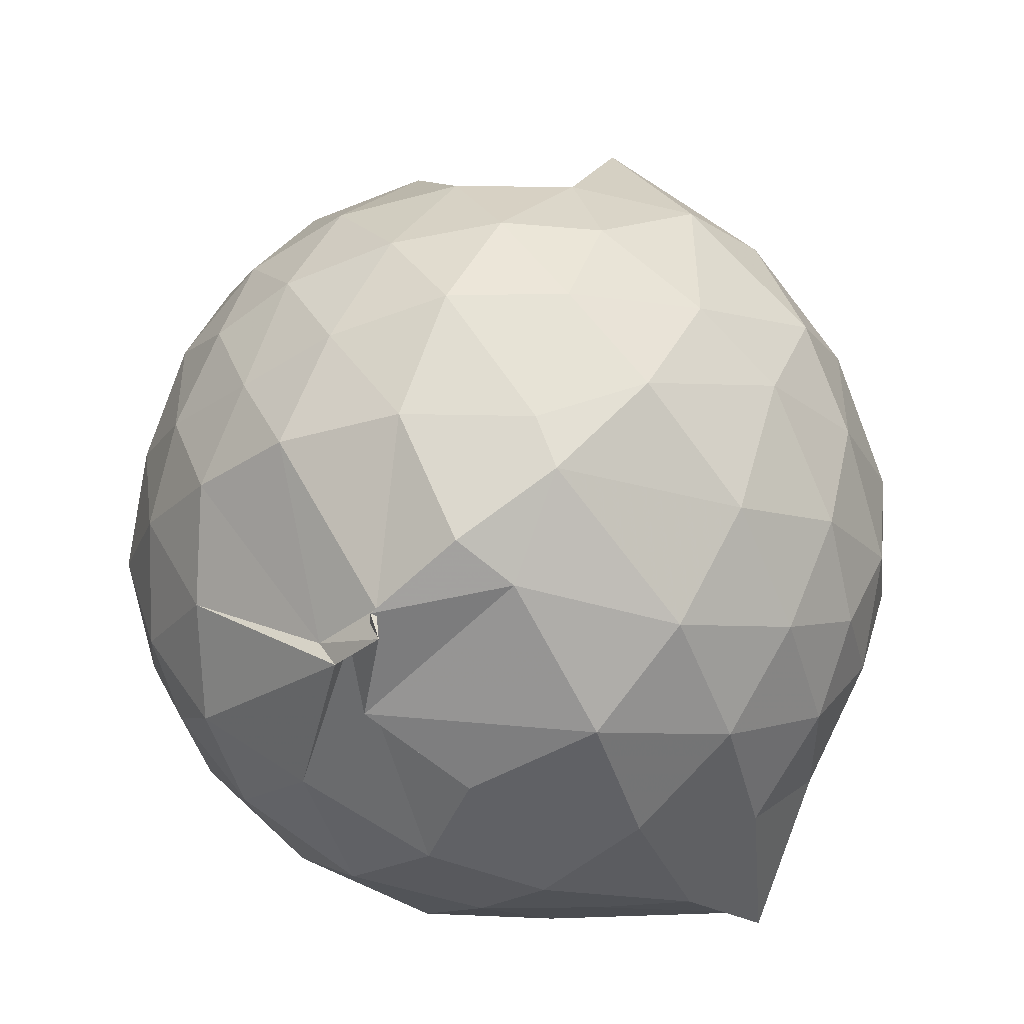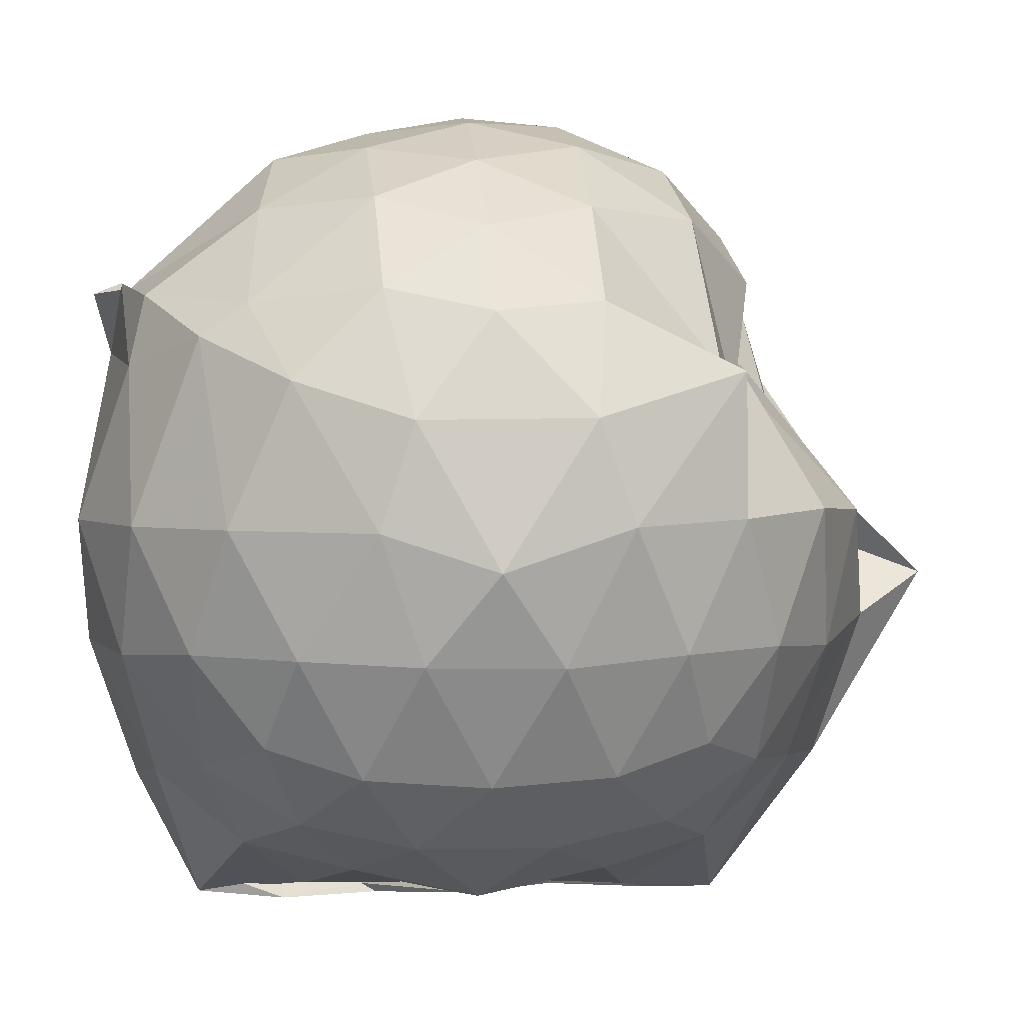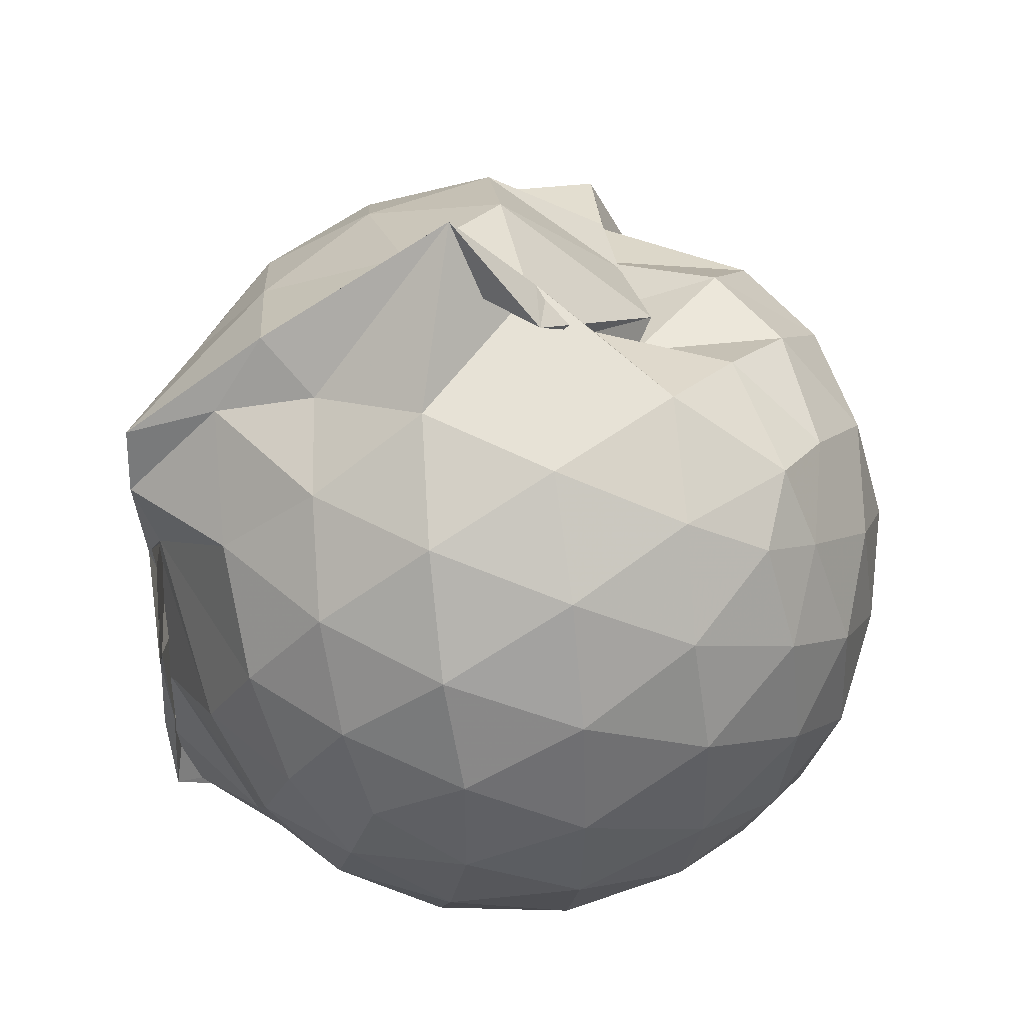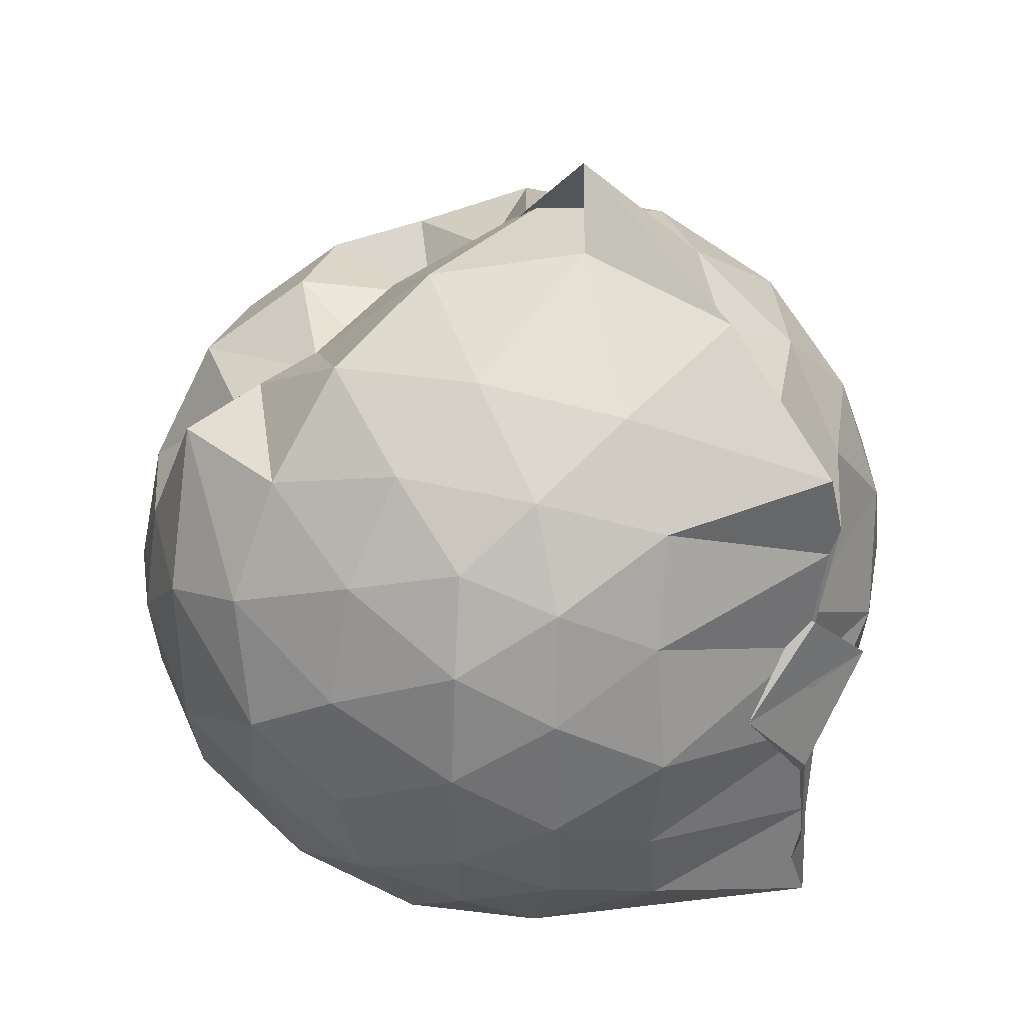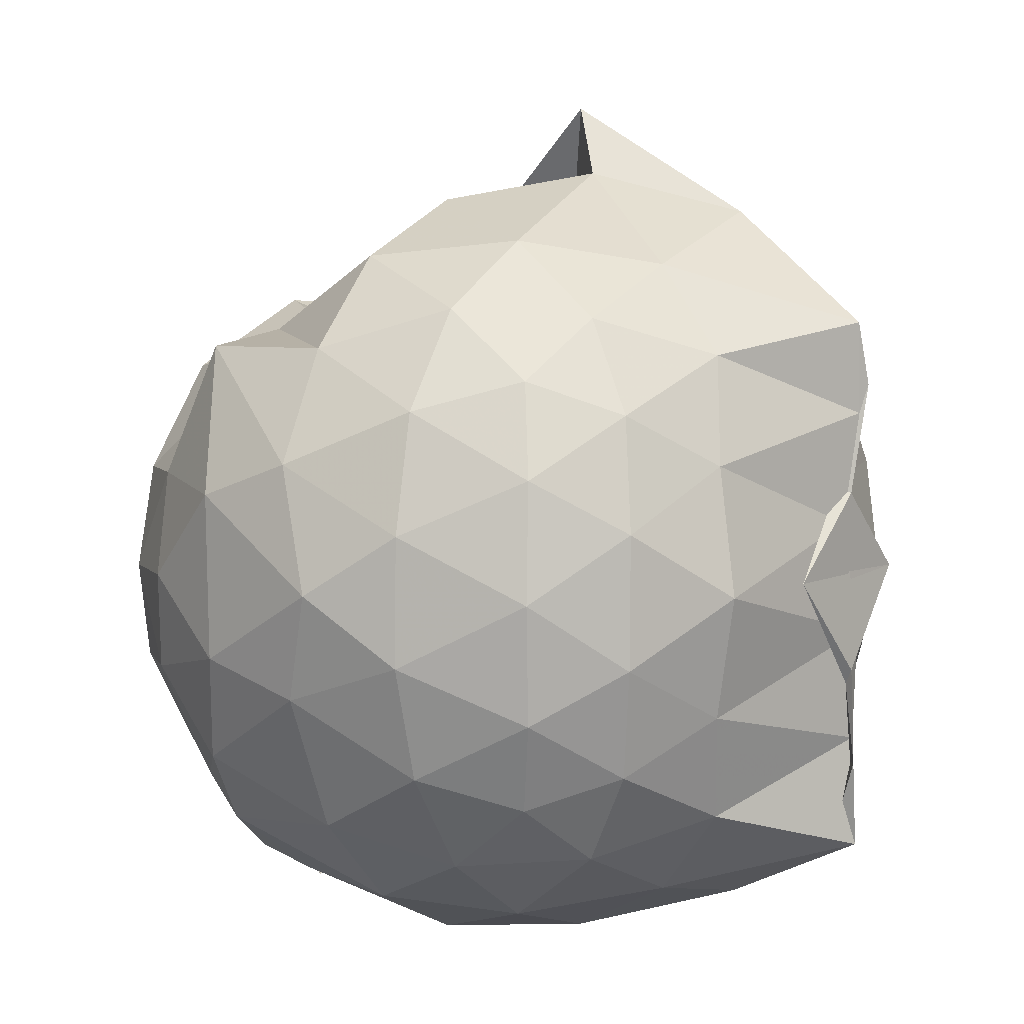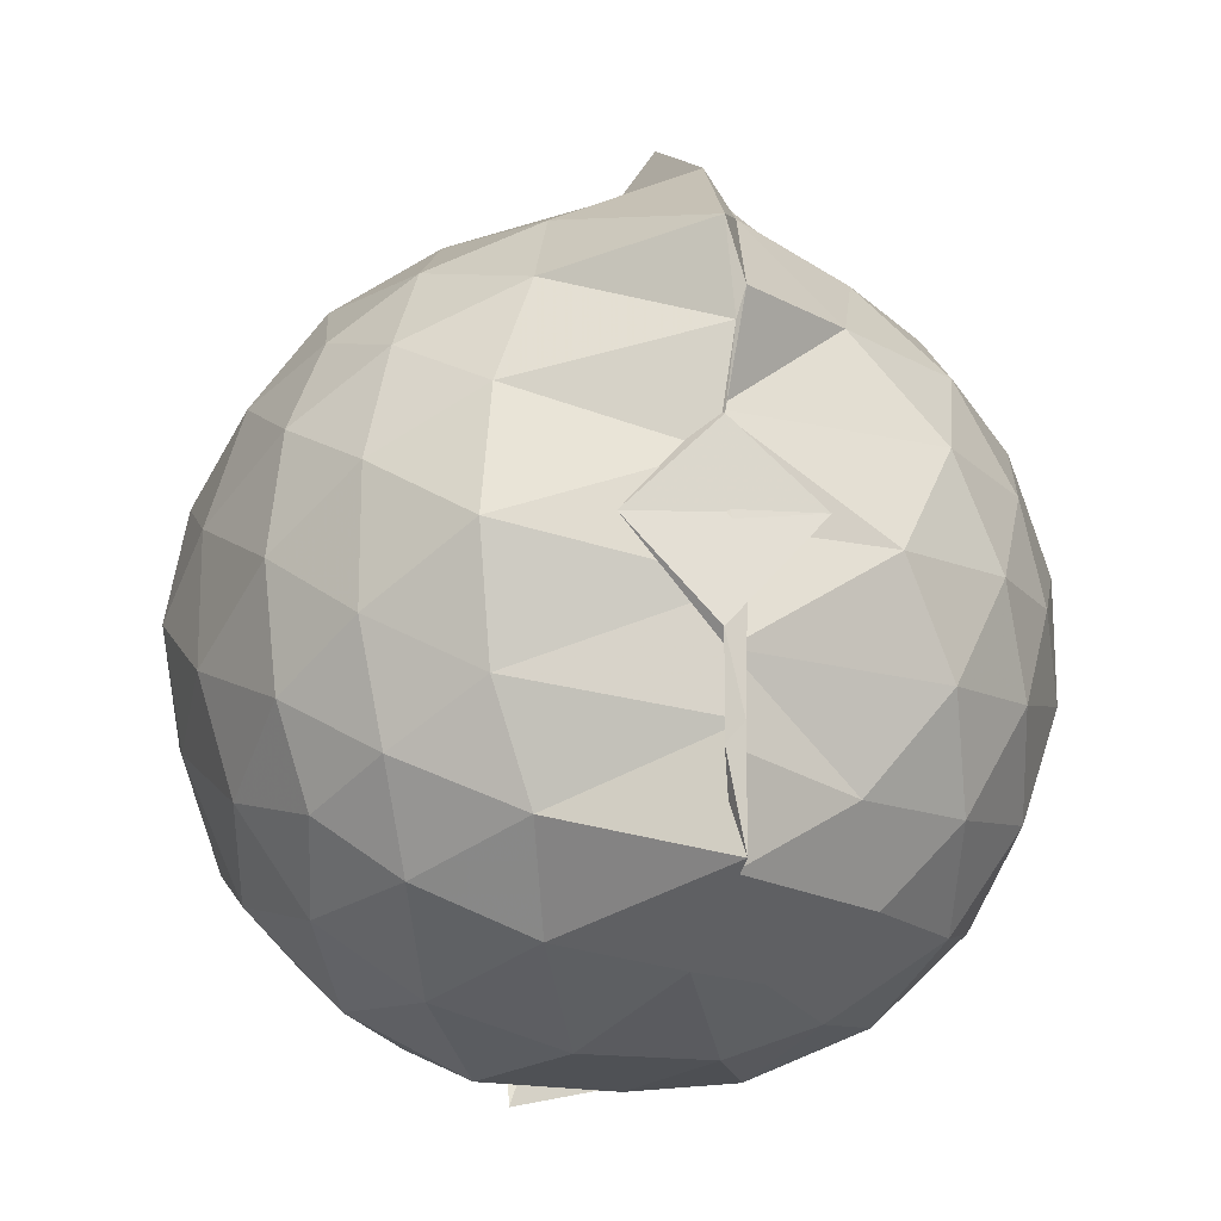
<metadata>
{"format":"obj","ext":"obj","renderer":"f3d","projection":"perspective","resolution":1024,"background":"white","views":[{"elev":-50.6,"azim":47.2,"up":"+Y"},{"elev":3.6,"azim":84.9,"up":"+Z"},{"elev":44.7,"azim":-100.3,"up":"+Y"},{"elev":34.6,"azim":134.1,"up":"+Y"},{"elev":6.0,"azim":123.7,"up":"+Y"},{"elev":-18.2,"azim":170.9,"up":"+Y"}]}
</metadata>
<code>
v -0.9165 -0.101 1.044
v -1.189 -0.07848 -0.843
v -0.09576 -0.08694 0.5733
v -0.1634 0.155 0.5959
v -0.3333 0.4373 0.4462
v -0.5332 0.4991 0.3774
v -0.7061 0.4972 0.4412
v -0.9365 0.5378 0.397
v -1.098 0.6095 0.5955
v -1.396 0.5221 0.6548
v -1.561 0.434 0.5786
v -1.653 0.1942 0.6337
v -1.689 -0.09366 0.658
v -1.654 -0.376 0.6305
v -1.567 -0.5929 0.5865
v -1.402 -0.7481 0.6236
v -0.9309 -0.9284 0.6131
v -0.7754 -0.9736 0.6184
v -0.777 -0.9091 0.6442
v -0.5373 -0.8445 0.6119
v -0.3035 -0.6115 0.5924
v -0.1602 -0.3231 0.6226
v -0.01127 0.125 0.3478
v -0.1691 0.4647 0.4439
v -0.3897 0.4989 0.429
v -0.5782 0.5047 0.4327
v -0.8583 0.5714 0.4523
v -1.02 0.688 0.2736
v -1.292 0.7023 0.4033
v -1.556 0.5516 0.3826
v -1.728 0.3311 0.3708
v -1.813 0.06549 0.3966
v -1.811 -0.2457 0.4008
v -1.728 -0.5169 0.3757
v -1.552 -0.7462 0.3838
v -1.282 -0.8998 0.4141
v -0.8832 -0.8917 0.615
v -0.986 -0.9473 0.4796
v -0.5234 -0.8807 0.4529
v -0.3169 -0.7177 0.5189
v -0.1179 -0.5202 0.4256
v -0.01538 -0.2619 0.3441
v -0.01166 0.2065 0.1167
v -0.1552 0.4663 0.1237
v -0.3703 0.6787 0.1328
v -0.6592 0.8155 0.1127
v -1.195 0.8737 0.1084
v -1.01 0.8431 0.134
v -1.467 0.6828 0.09082
v -1.687 0.4752 0.09264
v -1.825 0.2072 0.09465
v -1.873 -0.09299 0.09515
v -1.827 -0.3924 0.09662
v -1.688 -0.6621 0.09628
v -1.472 -0.8707 0.1004
v -1.196 -0.9929 0.1001
v -0.9593 -1.004 0.1875
v -0.6361 -1.005 0.09992
v -0.3659 -0.8704 0.1009
v -0.1547 -0.6567 0.1055
v -0.01712 -0.3376 0.1056
v 0.03593 -0.08358 0.02444
v -0.1152 0.332 -0.1666
v -0.2762 0.5596 -0.1672
v -0.5115 0.7147 -0.1939
v -0.9008 0.8808 -0.159
v -0.9942 1.046 -0.06531
v -1.287 0.7406 -0.1799
v -1.546 0.5633 -0.2088
v -1.729 0.3157 -0.2117
v -1.822 0.04985 -0.1812
v -1.822 -0.2342 -0.1813
v -1.727 -0.5014 -0.2082
v -1.562 -0.7423 -0.2113
v -1.309 -0.9164 -0.1675
v -1.097 -0.9953 -0.1728
v -0.7987 -0.9934 -0.1933
v -0.5059 -0.9017 -0.1988
v -0.2774 -0.7417 -0.175
v -0.1186 -0.5091 -0.1727
v -0.03624 -0.2415 -0.1799
v -0.03443 0.05793 -0.1851
v -0.2607 0.4001 -0.3805
v -0.4409 0.5383 -0.4453
v -0.6978 0.6598 -0.4788
v -1.014 0.7859 -0.5136
v -1.122 0.6795 -0.4078
v -1.335 0.573 -0.4445
v -1.539 0.3709 -0.4657
v -1.677 0.1284 -0.4418
v -1.744 -0.09186 -0.3879
v -1.676 -0.314 -0.4425
v -1.534 -0.5611 -0.4631
v -1.359 -0.7473 -0.4494
v -1.142 -0.8844 -0.3962
v -0.9687 -0.894 -0.5375
v -0.6988 -0.8374 -0.4902
v -0.4392 -0.7203 -0.4473
v -0.2576 -0.5814 -0.3803
v -0.1826 -0.3687 -0.4409
v -0.1517 -0.09053 -0.4564
v -0.1822 0.1847 -0.4411
v -0.2361 -0.09046 0.7602
v -0.3464 0.1468 0.8052
v -0.5177 0.3964 0.7839
v -0.7256 0.5612 0.6463
v -0.9505 0.5344 0.7621
v -1.246 0.4511 0.7851
v -1.474 0.3418 0.7225
v -1.532 0.0612 0.8107
v -1.53 -0.2453 0.825
v -1.484 -0.5117 0.753
v -1.218 -0.6413 0.8086
v -0.9564 -0.8589 0.6418
v -0.7731 -0.8883 0.6318
v -0.5167 -0.5874 0.8045
v -0.3458 -0.3337 0.8256
v -0.4445 -0.1022 0.9135
v -0.5938 0.142 0.9553
v -0.7669 0.3669 0.9087
v -1.042 0.2945 0.9524
v -1.312 0.1885 0.9064
v -1.322 -0.1057 0.9481
v -1.291 -0.3779 0.9249
v -1.038 -0.4906 0.9562
v -0.7777 -0.5533 0.9322
v -0.6007 -0.3437 0.9496
v -0.6956 -0.1003 1.016
v -0.8457 0.1235 1.018
v -1.103 0.0367 1.018
v -1.105 -0.2427 1.009
v -0.8475 -0.3342 1
v -0.3783 0.3236 -0.5732
v -0.6472 0.4515 -0.6575
v -0.9904 0.5218 -0.8487
v -1.056 0.6148 -0.6369
v -1.27 0.3829 -0.6571
v -1.484 0.1512 -0.6349
v -1.603 -0.09131 -0.5711
v -1.479 -0.3392 -0.6303
v -1.282 -0.5764 -0.6437
v -1.004 -0.7587 -0.7796
v -1.018 -0.7465 -0.8443
v -0.6545 -0.6331 -0.6583
v -0.381 -0.5049 -0.5708
v -0.3235 -0.246 -0.6193
v -0.3232 0.06209 -0.6213
v -0.5623 0.2028 -0.7139
v -1.011 0.3048 -0.8429
v -1.03 0.3725 -0.857
v -0.9766 0.1356 -0.8043
v -1.355 -0.1045 -0.7351
v -0.9892 -0.3472 -0.8271
v -0.9758 -0.5386 -0.8572
v -1.022 -0.4852 -0.8302
v -0.5643 -0.3799 -0.7098
v -0.5333 -0.09284 -0.7697
v -0.974 0.04245 -0.8222
v -0.9888 0.1144 -0.8352
v -0.7856 -0.08433 -0.8141
v -0.9799 -0.3123 -0.8464
v -1.026 -0.2236 -0.8385
f 3 23 4
f 4 23 24
f 4 24 5
f 5 24 25
f 5 25 6
f 6 25 26
f 6 26 7
f 7 26 27
f 7 27 8
f 8 27 28
f 8 28 9
f 9 28 29
f 9 29 10
f 10 29 30
f 10 30 11
f 11 30 31
f 11 31 12
f 12 31 32
f 12 32 13
f 13 32 33
f 13 33 14
f 14 33 34
f 14 34 15
f 15 34 35
f 15 35 16
f 16 35 36
f 16 36 17
f 17 36 37
f 17 37 18
f 18 37 38
f 18 38 19
f 19 38 39
f 19 39 20
f 20 39 40
f 20 40 21
f 21 40 41
f 21 41 22
f 22 41 42
f 22 42 3
f 3 42 23
f 23 43 24
f 24 43 44
f 24 44 25
f 25 44 45
f 25 45 26
f 26 45 46
f 26 46 27
f 27 46 47
f 27 47 28
f 28 47 48
f 28 48 29
f 29 48 49
f 29 49 30
f 30 49 50
f 30 50 31
f 31 50 51
f 31 51 32
f 32 51 52
f 32 52 33
f 33 52 53
f 33 53 34
f 34 53 54
f 34 54 35
f 35 54 55
f 35 55 36
f 36 55 56
f 36 56 37
f 37 56 57
f 37 57 38
f 38 57 58
f 38 58 39
f 39 58 59
f 39 59 40
f 40 59 60
f 40 60 41
f 41 60 61
f 41 61 42
f 42 61 62
f 42 62 23
f 23 62 43
f 43 63 44
f 44 63 64
f 44 64 45
f 45 64 65
f 45 65 46
f 46 65 66
f 46 66 47
f 47 66 67
f 47 67 48
f 48 67 68
f 48 68 49
f 49 68 69
f 49 69 50
f 50 69 70
f 50 70 51
f 51 70 71
f 51 71 52
f 52 71 72
f 52 72 53
f 53 72 73
f 53 73 54
f 54 73 74
f 54 74 55
f 55 74 75
f 55 75 56
f 56 75 76
f 56 76 57
f 57 76 77
f 57 77 58
f 58 77 78
f 58 78 59
f 59 78 79
f 59 79 60
f 60 79 80
f 60 80 61
f 61 80 81
f 61 81 62
f 62 81 82
f 62 82 43
f 43 82 63
f 63 83 64
f 64 83 84
f 64 84 65
f 65 84 85
f 65 85 66
f 66 85 86
f 66 86 67
f 67 86 87
f 67 87 68
f 68 87 88
f 68 88 69
f 69 88 89
f 69 89 70
f 70 89 90
f 70 90 71
f 71 90 91
f 71 91 72
f 72 91 92
f 72 92 73
f 73 92 93
f 73 93 74
f 74 93 94
f 74 94 75
f 75 94 95
f 75 95 76
f 76 95 96
f 76 96 77
f 77 96 97
f 77 97 78
f 78 97 98
f 78 98 79
f 79 98 99
f 79 99 80
f 80 99 100
f 80 100 81
f 81 100 101
f 81 101 82
f 82 101 102
f 82 102 63
f 63 102 83
f 103 104 118
f 104 119 118
f 104 105 119
f 105 120 119
f 105 106 120
f 106 107 120
f 107 121 120
f 107 108 121
f 108 122 121
f 108 109 122
f 109 110 122
f 110 123 122
f 110 111 123
f 111 124 123
f 111 112 124
f 112 113 124
f 113 125 124
f 113 114 125
f 114 126 125
f 114 115 126
f 115 116 126
f 116 127 126
f 116 117 127
f 117 118 127
f 117 103 118
f 118 119 128
f 119 129 128
f 119 120 129
f 120 121 129
f 121 130 129
f 121 122 130
f 122 123 130
f 123 131 130
f 123 124 131
f 124 125 131
f 125 132 131
f 125 126 132
f 126 127 132
f 127 128 132
f 127 118 128
f 133 148 134
f 134 148 149
f 134 149 135
f 135 149 150
f 135 150 136
f 136 150 137
f 137 150 151
f 137 151 138
f 138 151 152
f 138 152 139
f 139 152 140
f 140 152 153
f 140 153 141
f 141 153 154
f 141 154 142
f 142 154 143
f 143 154 155
f 143 155 144
f 144 155 156
f 144 156 145
f 145 156 146
f 146 156 157
f 146 157 147
f 147 157 148
f 147 148 133
f 148 158 149
f 149 158 159
f 149 159 150
f 150 159 151
f 151 159 160
f 151 160 152
f 152 160 153
f 153 160 161
f 153 161 154
f 154 161 155
f 155 161 162
f 155 162 156
f 156 162 157
f 157 162 158
f 157 158 148
f 3 4 103
f 103 4 104
f 4 5 104
f 104 5 105
f 5 6 105
f 105 6 106
f 6 7 106
f 7 8 106
f 106 8 107
f 8 9 107
f 107 9 108
f 9 10 108
f 108 10 109
f 10 11 109
f 11 12 109
f 109 12 110
f 12 13 110
f 110 13 111
f 13 14 111
f 111 14 112
f 14 15 112
f 15 16 112
f 112 16 113
f 16 17 113
f 113 17 114
f 17 18 114
f 114 18 115
f 18 19 115
f 19 20 115
f 115 20 116
f 20 21 116
f 116 21 117
f 21 22 117
f 117 22 103
f 22 3 103
f 83 133 84
f 84 133 134
f 84 134 85
f 85 134 135
f 85 135 86
f 86 135 136
f 86 136 87
f 87 136 88
f 88 136 137
f 88 137 89
f 89 137 138
f 89 138 90
f 90 138 139
f 90 139 91
f 91 139 92
f 92 139 140
f 92 140 93
f 93 140 141
f 93 141 94
f 94 141 142
f 94 142 95
f 95 142 96
f 96 142 143
f 96 143 97
f 97 143 144
f 97 144 98
f 98 144 145
f 98 145 99
f 99 145 100
f 100 145 146
f 100 146 101
f 101 146 147
f 101 147 102
f 102 147 133
f 102 133 83
f 128 129 1
f 129 130 1
f 130 131 1
f 131 132 1
f 132 128 1
f 159 158 2
f 160 159 2
f 161 160 2
f 162 161 2
f 158 162 2

</code>
